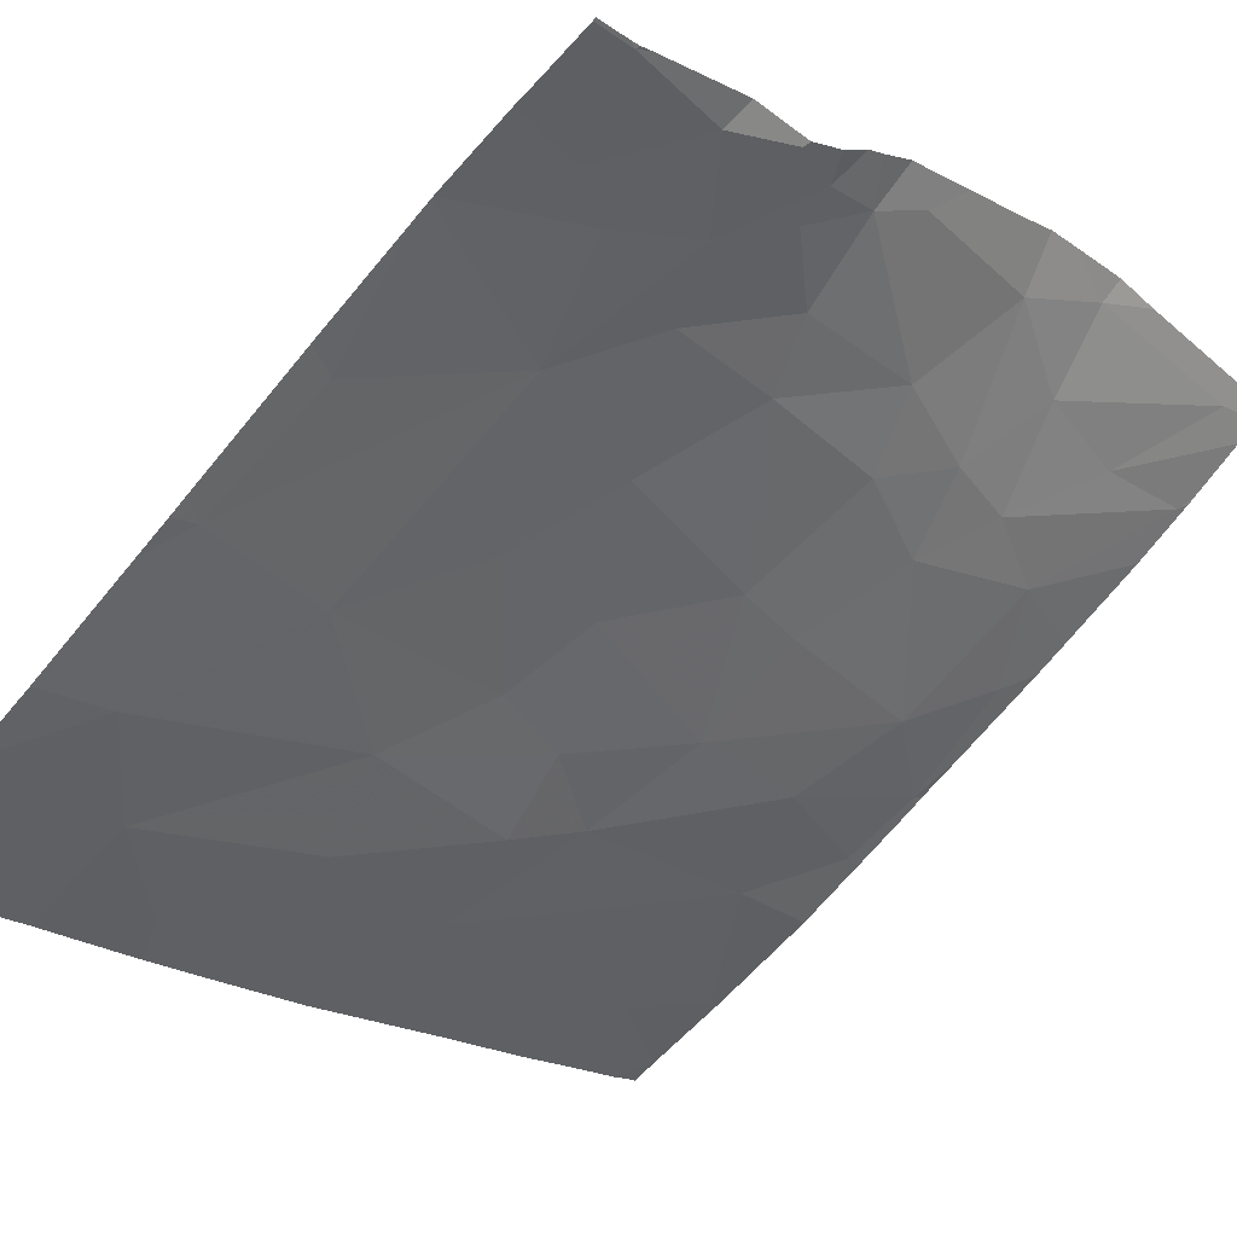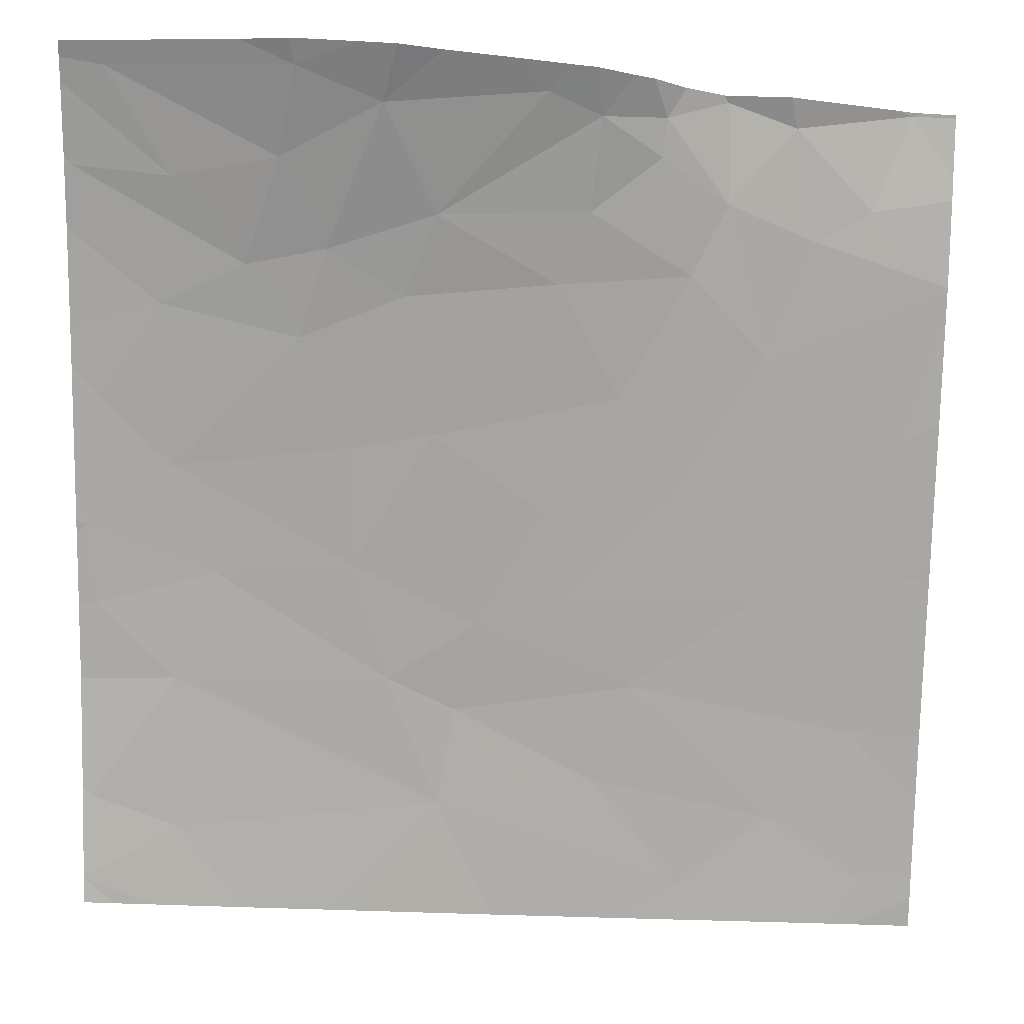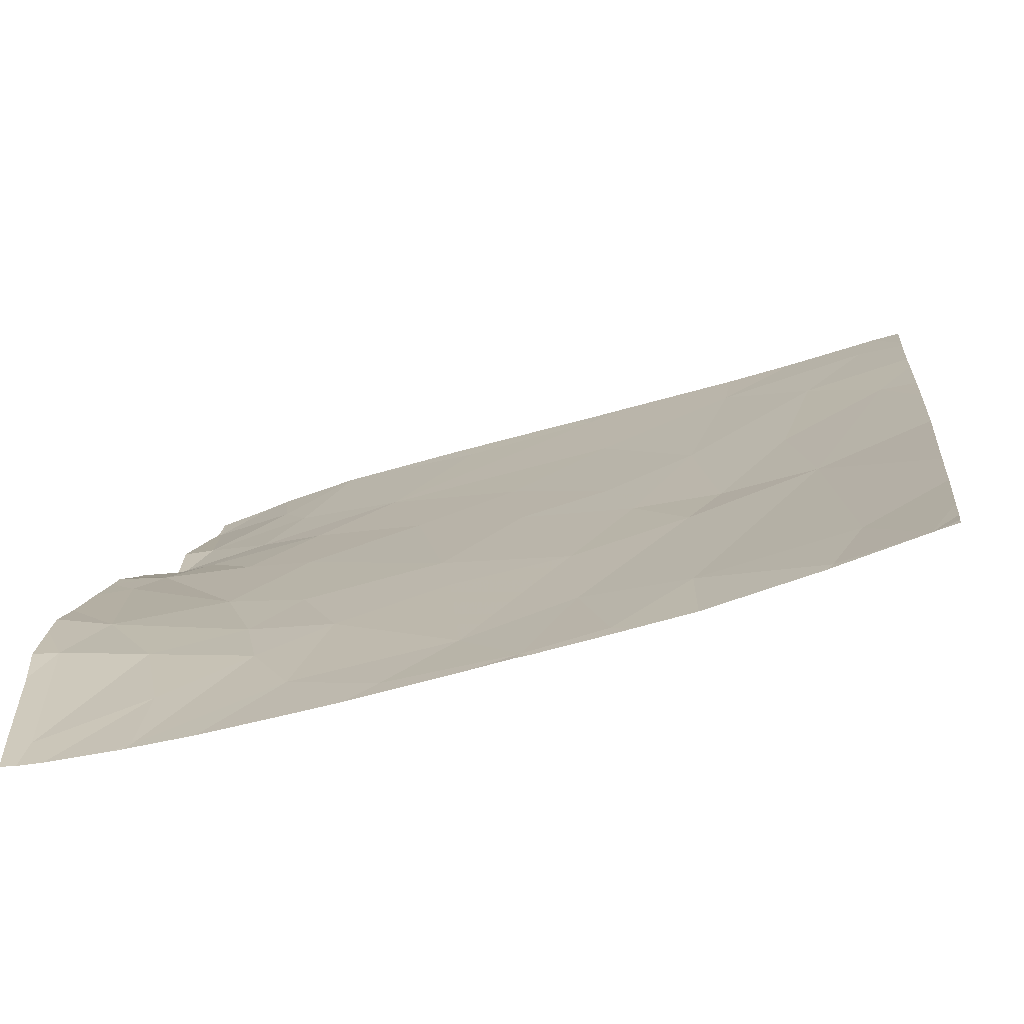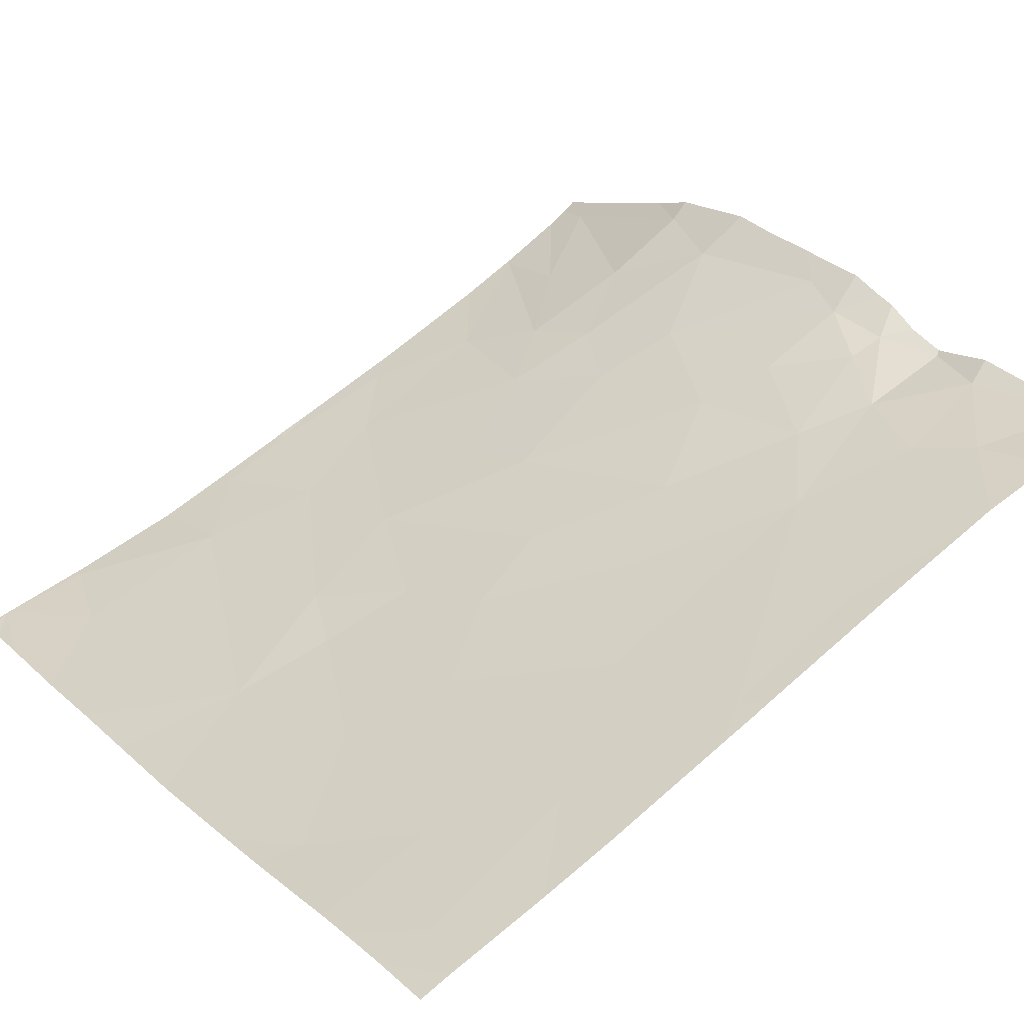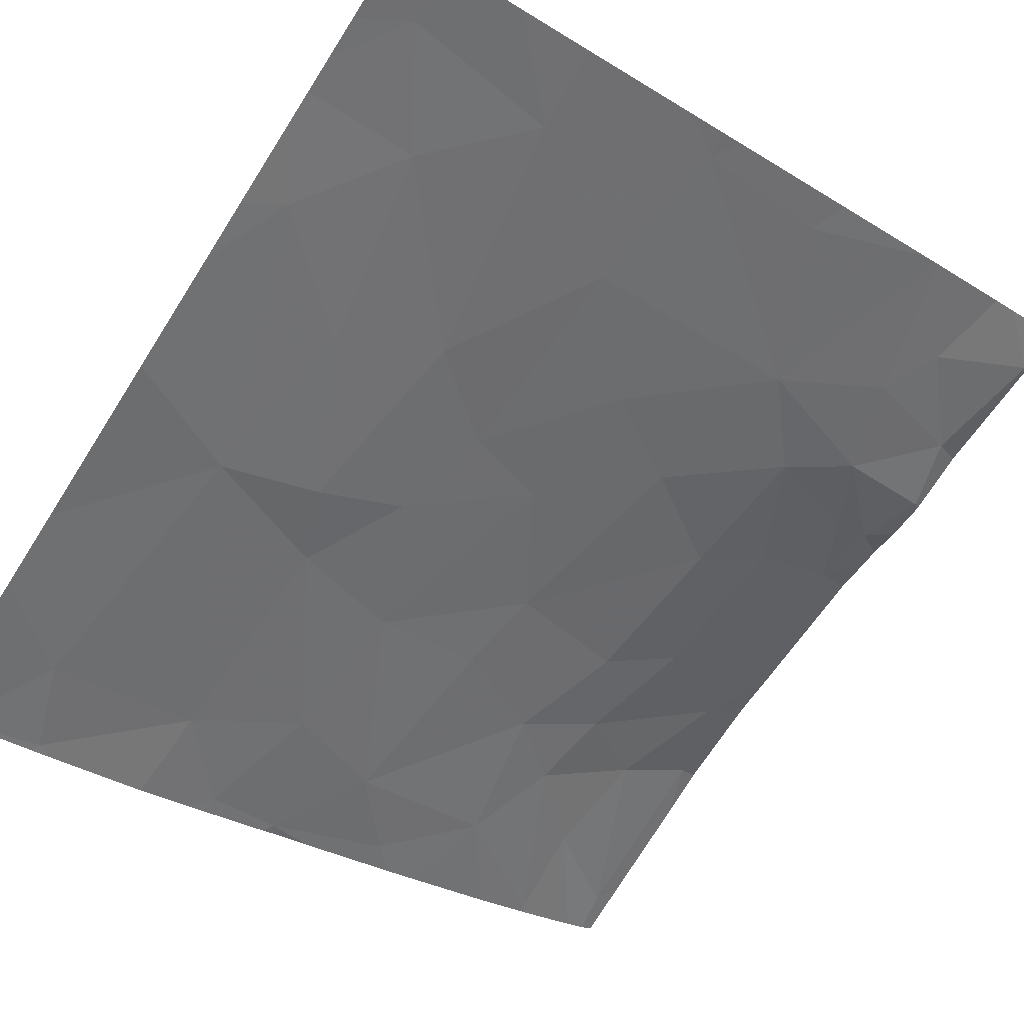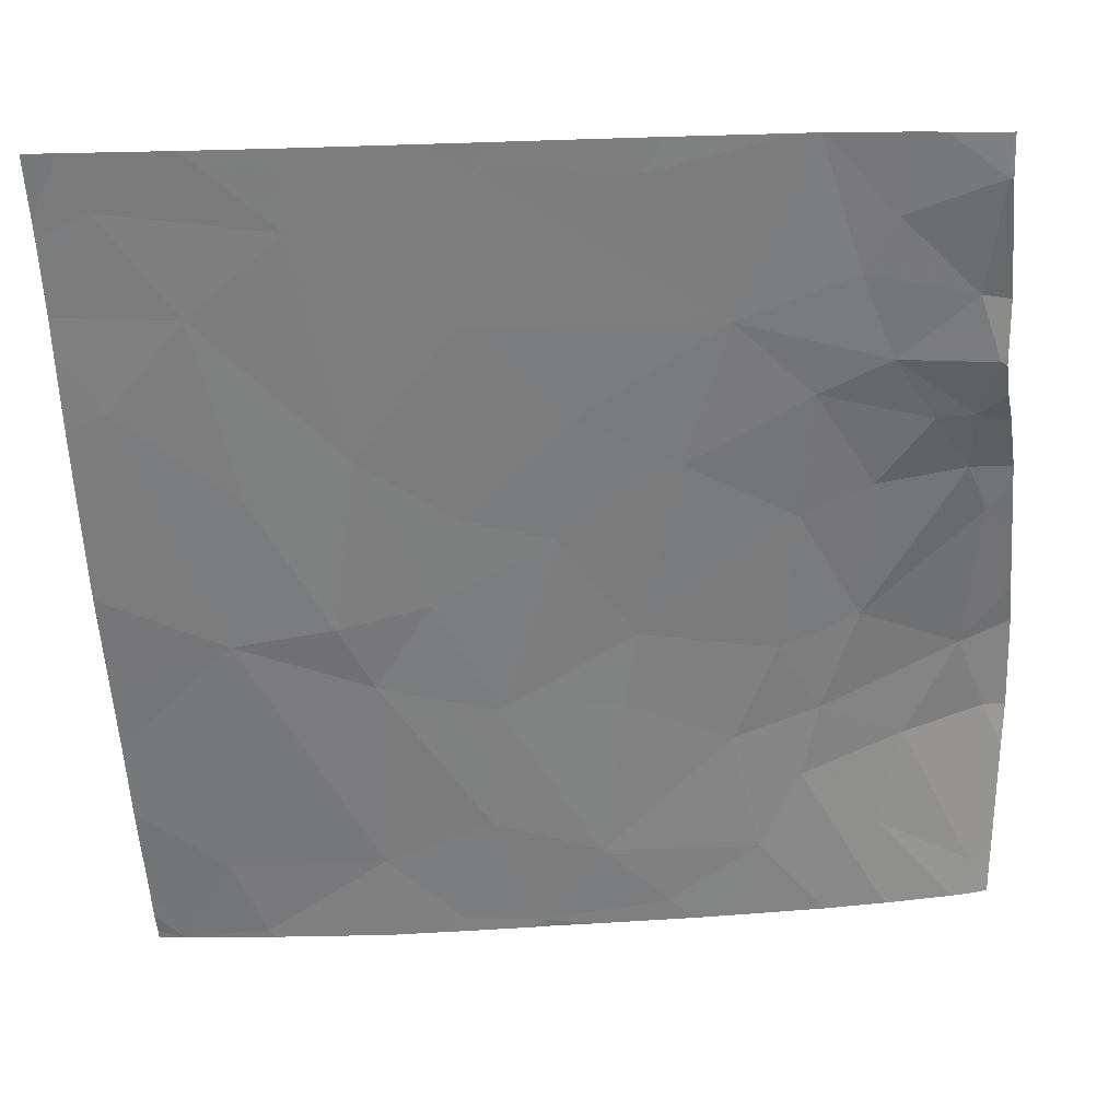
<metadata>
{"format":"obj","ext":"obj","renderer":"f3d","projection":"perspective","resolution":1024,"background":"white","views":[{"elev":-33.2,"azim":-136.8,"up":"+Z"},{"elev":77.0,"azim":91.1,"up":"+Z"},{"elev":-69.2,"azim":43.7,"up":"+Y"},{"elev":12.1,"azim":145.6,"up":"+Z"},{"elev":-74.9,"azim":147.4,"up":"+Z"},{"elev":25.2,"azim":-157.7,"up":"+Y"}]}
</metadata>
<code>
v 70.35 57.73 -10.26
v 70.05 58.38 -10.08
v 69.9 57.84 -9.884
v 74.56 60.39 -13.04
v 74.07 58.74 -12.6
v 74.1 56.45 -12.28
v 74.28 57.01 -12.44
v 70.83 60.34 -11.02
v 70.4 60.57 -10.84
v 70.18 60.13 -10.6
v 70.41 56.44 -10.31
v 72.44 56.46 -11.46
v 69.8 61.75 -10.79
v 70.39 61.51 -10.98
v 69.92 59.4 -10.19
v 70.01 59.74 -10.36
v 69.96 60.15 -10.49
v 69.81 60.54 -10.58
v 71.71 61.81 -11.7
v 71.27 60.86 -11.34
v 74.49 61.67 -13.15
v 73.9 59.78 -12.64
v 73.48 58.85 -12.33
v 72.91 56.51 -11.72
v 72.7 57.28 -11.7
v 70.58 61.14 -11.02
v 69.94 60.99 -10.69
v 71.55 59.9 -11.36
v 72.07 57.02 -11.33
v 72.95 58.98 -12.04
v 73.3 60.02 -12.35
v 72.78 59.59 -12.01
v 72.7 60.9 -12.13
v 72.55 61.87 -12.16
v 71.93 58.16 -11.36
v 72.62 58.18 -11.75
v 71.83 58.69 -11.35
v 72.26 59.42 -11.69
v 71.31 57.84 -10.95
v 71.15 56.96 -10.79
v 73.35 57.01 -12
v 69.9 56.67 -9.952
v 70.46 57.06 -10.34
v 70.6 58.71 -10.57
v 70.52 59.68 -10.7
v 71.69 56.57 -11.07
v 70.93 59.48 -10.93
v 72.13 60.25 -11.74
v 70.92 57.5 -10.67
v 73.53 61.52 -12.65
v 73.3 58.4 -12.15
v 71.05 58.51 -10.86
v 74.1 60.99 -12.88
v 70.82 58.02 -10.64
v 72.15 56.4 -11.3
v 74.06 56.4 -12.26
v 71.52 56.4 -10.96
v 70.36 56.4 -10.28
v 72.93 56.4 -11.72
v 73.37 56.4 -11.95
v 74.63 56.4 -12.49
v 74.63 56.4 -12.49
v 72.41 56.4 -11.44
v 73.99 56.4 -12.22
v 69.98 56.4 -10.03
v 69.85 56.4 -9.937
v 74.12 56.4 -12.28
v 74.64 56.4 -12.49
v 73.04 56.4 -11.78
v 71.3 56.4 -10.84
v 72.49 56.4 -11.48
v 74.64 56.4 -12.49
v 74.64 56.4 -12.49
v 70.42 56.4 -10.32
v 70.31 56.4 -10.25
v 70.75 56.4 -10.52
v 71.79 62.03 -11.77
v 70.29 62.03 -11.01
v 74.01 62.03 -12.96
v 69.8 62.03 -10.81
v 70.79 62.03 -11.23
v 70.92 62.03 -11.3
v 72.46 62.03 -12.13
v 74.46 62.03 -13.18
v 70.8 62.03 -11.24
v 70.82 62.03 -11.25
v 71.61 62.03 -11.66
v 74.61 62.03 -13.25
v 70.14 62.03 -10.95
v 73.56 62.03 -12.73
v 72.81 62.03 -12.32
v 72.58 62.03 -12.2
v 69.78 61.66 -10.75
v 69.78 56.78 -9.845
v 69.78 57.51 -9.8
v 69.78 60.27 -10.43
v 69.78 60.52 -10.54
v 69.78 58.75 -9.901
v 69.78 61.78 -10.78
v 69.78 61.74 -10.77
v 69.78 58.47 -9.824
v 69.78 59.2 -10.01
v 69.78 56.4 -9.872
v 69.78 59.94 -10.24
v 69.78 59.54 -10.09
v 69.78 59.7 -10.13
v 69.78 61.8 -10.78
v 69.78 57.82 -9.767
v 69.78 56.44 -9.868
v 69.78 62.03 -10.8
v 69.78 60.6 -10.55
v 69.78 60.95 -10.56
v 69.78 60.06 -10.29
v 69.78 58.24 -9.802
v 74.79 59.12 -13
v 74.79 56.45 -12.57
v 74.79 61.25 -13.24
v 74.79 57.45 -12.74
v 74.79 59.89 -13.09
v 74.79 56.45 -12.57
v 74.79 57.99 -12.82
v 74.79 58.5 -12.9
v 74.79 61.57 -13.28
v 74.79 62.03 -13.35
v 74.79 60.78 -13.19
v 74.79 61.02 -13.21
v 74.79 61.63 -13.29
v 74.79 56.4 -12.56
v 74.79 60.27 -13.14
v 74.79 61.51 -13.27
v 74.79 56.59 -12.6
v 74.79 56.86 -12.64
v 74.79 56.86 -12.64
g obj_0
f 3 108 95
f 3 2 101
f 3 42 1
f 1 2 3
f 108 3 114
f 94 42 3
f 94 3 95
f 101 114 3
f 2 15 102
f 2 1 54
f 15 2 44
f 44 2 54
f 101 2 98
f 102 98 2
f 42 94 109
f 42 66 43
f 1 42 43
f 103 66 42
f 103 42 109
f 43 49 1
f 54 1 49
f 15 105 102
f 44 16 15
f 105 15 16
f 54 49 39
f 52 44 54
f 52 54 39
f 45 16 44
f 52 47 44
f 44 47 45
f 66 65 43
f 43 65 11
f 49 43 11
f 40 49 11
f 49 40 39
f 16 104 106
f 17 113 16
f 10 17 16
f 10 16 45
f 105 16 106
f 113 104 16
f 29 39 40
f 39 29 35
f 52 39 37
f 37 39 35
f 52 37 47
f 8 45 47
f 10 45 8
f 37 28 47
f 28 8 47
f 65 75 11
f 40 11 74
f 58 11 75
f 74 11 58
f 40 70 46
f 46 29 40
f 74 76 40
f 70 40 76
f 17 96 113
f 18 97 17
f 17 10 9
f 17 9 18
f 97 96 17
f 8 9 10
f 29 46 12
f 35 29 36
f 25 29 12
f 25 36 29
f 35 36 37
f 38 37 36
f 28 37 38
f 20 9 8
f 20 8 28
f 38 48 28
f 28 48 20
f 70 57 46
f 12 46 57
f 18 111 97
f 27 112 18
f 27 18 9
f 112 111 18
f 9 26 27
f 26 9 20
f 12 24 25
f 57 55 12
f 63 12 55
f 71 12 63
f 59 24 12
f 59 12 71
f 36 25 51
f 38 36 30
f 30 36 51
f 41 25 24
f 25 41 51
f 30 32 38
f 48 38 32
f 26 20 86
f 48 33 20
f 19 82 20
f 34 20 33
f 20 34 19
f 82 86 20
f 48 32 33
f 13 93 27
f 14 13 27
f 26 14 27
f 93 112 27
f 14 26 85
f 86 85 26
f 24 59 69
f 24 69 41
f 23 30 51
f 51 41 5
f 5 23 51
f 30 31 32
f 31 30 23
f 41 6 7
f 5 41 7
f 69 60 41
f 64 6 41
f 64 41 60
f 33 32 31
f 50 34 33
f 50 33 31
f 19 34 83
f 82 19 87
f 83 77 19
f 87 19 77
f 34 50 90
f 34 92 83
f 90 91 34
f 92 34 91
f 14 78 13
f 13 89 80
f 78 89 13
f 93 13 100
f 100 13 99
f 99 13 107
f 107 13 80
f 78 14 81
f 85 81 14
f 5 22 23
f 23 22 31
f 5 7 118
f 4 22 5
f 5 121 122
f 4 5 115
f 118 121 5
f 115 5 122
f 53 31 22
f 50 31 53
f 6 62 7
f 6 67 62
f 56 6 64
f 67 6 56
f 62 61 7
f 72 132 7
f 72 7 61
f 132 118 7
f 50 79 90
f 50 53 21
f 50 21 84
f 84 79 50
f 107 80 110
f 22 4 53
f 4 125 53
f 115 119 4
f 129 4 119
f 125 4 129
f 53 126 21
f 125 126 53
f 21 117 130
f 84 21 130
f 126 117 21
f 84 123 88
f 130 123 84
f 123 127 88
f 68 131 133
f 68 133 72
f 133 132 72
f 68 73 116
f 131 68 120
f 116 120 68
f 88 127 124
f 116 73 128

</code>
